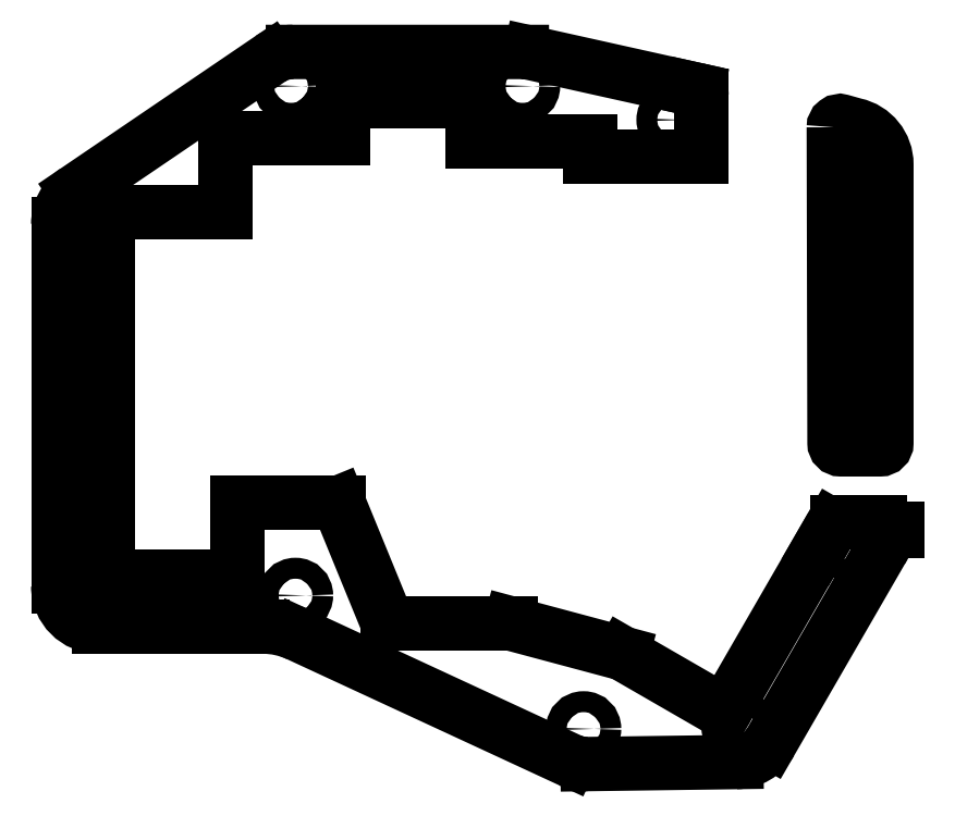
<metadata>
{"format":"dxf","ext":"dxf","renderer":"ezdxf+matplotlib","layout":"modelspace","background":"white","min_lineweight":24,"dpi":150}
</metadata>
<code>
0
SECTION
2
ENTITIES
0
LINE
8
0
10
10.53
20
23.08
30
0
11
29.58
21
23.08
31
0
0
LINE
8
0
10
-27.57
20
-47.58
30
0
11
-48.63
21
-47.58
31
0
0
CIRCLE
8
0
10
-51.12
20
-50.08
30
0
40
1.7
210
0
220
-0
230
1
0
LWPOLYLINE
8
0
90
8
70
1
43
0
10
69.08
20
25.4
10
69.19
20
-25.86
42
0.4136
10
70.19
20
-26.86
10
76.59
20
-26.86
42
0.4142
10
77.59
20
-25.86
10
77.59
20
19.37
42
0.3534
10
72.42
20
25.77
10
70.35
20
26.36
42
0.4982
0
LINE
8
0
10
-29.58
20
23.58
30
0
11
-10.53
21
23.58
31
0
0
LINE
8
0
10
-29.58
20
11.58
30
0
11
-29.58
21
23.58
31
0
0
CIRCLE
8
0
10
-18.93
20
32.08
30
0
40
1.7
210
0
220
-0
230
1
0
LINE
8
0
10
16.68
20
-55.13
30
0
11
-3.239
21
-55.13
31
0
0
LINE
8
0
10
-48.63
20
-47.58
30
0
11
-48.63
21
11.58
31
0
0
CIRCLE
8
0
10
-18.21
20
-50.58
30
0
40
1.7
210
0
220
-0
230
1
0
CIRCLE
8
0
10
-51.12
20
10.18
30
0
40
1.7
210
0
220
-0
230
1
0
LINE
8
0
10
-27.57
20
-35.58
30
0
11
-27.57
21
-47.58
31
0
0
LINE
8
0
10
50.46
20
-69.01
30
0
11
34.83
21
-59.99
31
0
0
LINE
8
0
10
29.58
20
23.08
30
0
11
29.58
21
20.58
31
0
0
LINE
8
0
10
47.63
20
30.49
30
0
11
47.63
21
20.58
31
0
0
CIRCLE
8
0
10
71.12
20
-41.96
30
0
40
1.7
210
0
220
-0
230
1
0
CIRCLE
8
0
10
72.18
20
-22.86
30
0
40
1.7
210
0
220
-0
230
1
0
LINE
8
0
10
79.29
20
-40.1
30
0
11
79.29
21
-39.77
31
0
0
CIRCLE
8
0
10
18.59
20
32.07
30
0
40
1.7
210
0
220
-0
230
1
0
LINE
8
0
10
69.65
20
-38.77
30
0
11
76.59
21
-38.77
31
0
0
LINE
8
0
10
66.61
20
-43.03
30
0
11
51.83
21
-68.65
31
0
0
CIRCLE
8
0
10
53.73
20
-72.07
30
0
40
1.7
210
0
220
-0
230
1
0
CIRCLE
8
0
10
72.18
20
20.14
30
0
40
1.7
210
0
220
-0
230
1
0
CIRCLE
8
0
10
43.18
20
26.6
30
0
40
1.7
210
0
220
-0
230
1
0
LINE
8
0
10
34.83
20
-59.99
30
0
11
16.68
21
-55.13
31
0
0
LINE
8
0
10
29.58
20
20.58
30
0
11
47.63
21
20.58
31
0
0
LINE
8
0
10
-3.239
20
-55.13
30
0
11
-11.24
21
-35.58
31
0
0
LINE
8
0
10
-48.63
20
11.58
30
0
11
-29.58
21
11.58
31
0
0
LINE
8
0
10
-10.53
20
23.58
30
0
11
-10.53
21
29.58
31
0
0
LINE
8
0
10
10.53
20
29.58
30
0
11
10.53
21
23.08
31
0
0
LINE
8
0
10
-10.53
20
29.58
30
0
11
10.53
21
29.58
31
0
0
LINE
8
0
10
19.91
20
37.47
30
0
11
46.09
21
31.64
31
0
0
ARC
8
0
10
18.48
20
31.07
30
0
40
6.55
210
0
220
-0
230
1
50
77.45
51
90
0
LINE
8
0
10
-18.62
20
37.63
30
0
11
18.48
21
37.62
31
0
0
ARC
8
0
10
-18.62
20
31.08
30
0
40
6.55
210
0
220
-0
230
1
50
90
51
124.2
0
LINE
8
0
10
-53.81
20
15.07
30
0
11
-22.31
21
36.49
31
0
0
ARC
8
0
10
-50.12
20
9.652
30
0
40
6.55
210
0
220
0
230
1
50
124.2
51
180
0
LINE
8
0
10
-56.67
20
-49.08
30
0
11
-56.67
21
9.652
31
0
0
ARC
8
0
10
-50.12
20
-49.08
30
0
40
6.55
210
0
220
0
230
1
50
180
51
270
0
LINE
8
0
10
-50.12
20
-55.63
30
0
11
-23.49
21
-55.63
31
0
0
ARC
8
0
10
-23.49
20
-69.08
30
0
40
13.45
210
0
220
-0
230
1
50
65.13
51
90
0
LINE
8
0
10
26.3
20
-77.33
30
0
11
-17.83
21
-56.87
31
0
0
ARC
8
0
10
29.06
20
-71.39
30
0
40
6.55
210
0
220
0
230
1
50
245.1
51
270.8
0
LINE
8
0
10
53.25
20
-77.61
30
0
11
29.15
21
-77.94
31
0
0
ARC
8
0
10
53.16
20
-71.06
30
0
40
6.55
210
0
220
0
230
1
50
270.8
51
330
0
LINE
8
0
10
76.72
20
-43.37
30
0
11
58.83
21
-74.34
31
0
0
ARC
8
0
10
71.04
20
-40.1
30
0
40
6.55
210
0
220
0
230
1
50
-30.01
51
0
0
LINE
8
0
10
46.09
20
31.64
30
0
11
46.84
21
31.47
31
0
0
ARC
8
0
10
46.63
20
30.49
30
0
40
1
210
0
220
-0
230
1
50
0
51
77.45
0
LINE
8
0
10
77.59
20
-40.1
30
0
11
77.59
21
-39.77
31
0
0
ARC
8
0
10
76.59
20
-39.77
30
0
40
1
210
0
220
-0
230
1
50
0
51
90
0
LINE
8
0
10
66.61
20
-43.03
30
0
11
68.79
21
-39.27
31
0
0
ARC
8
0
10
69.65
20
-39.77
30
0
40
1
210
0
220
-0
230
1
50
90
51
150
0
LINE
8
0
10
-27.57
20
-35.58
30
0
11
-11.24
21
-35.58
31
0
0
CIRCLE
8
0
10
28.5
20
-72.23
30
0
40
1.7
210
0
220
-0
230
1
0
ARC
8
0
10
50.96
20
-68.15
30
0
40
1
210
0
220
0
230
1
50
240
51
330
0
ENDSEC
0
EOF

</code>
